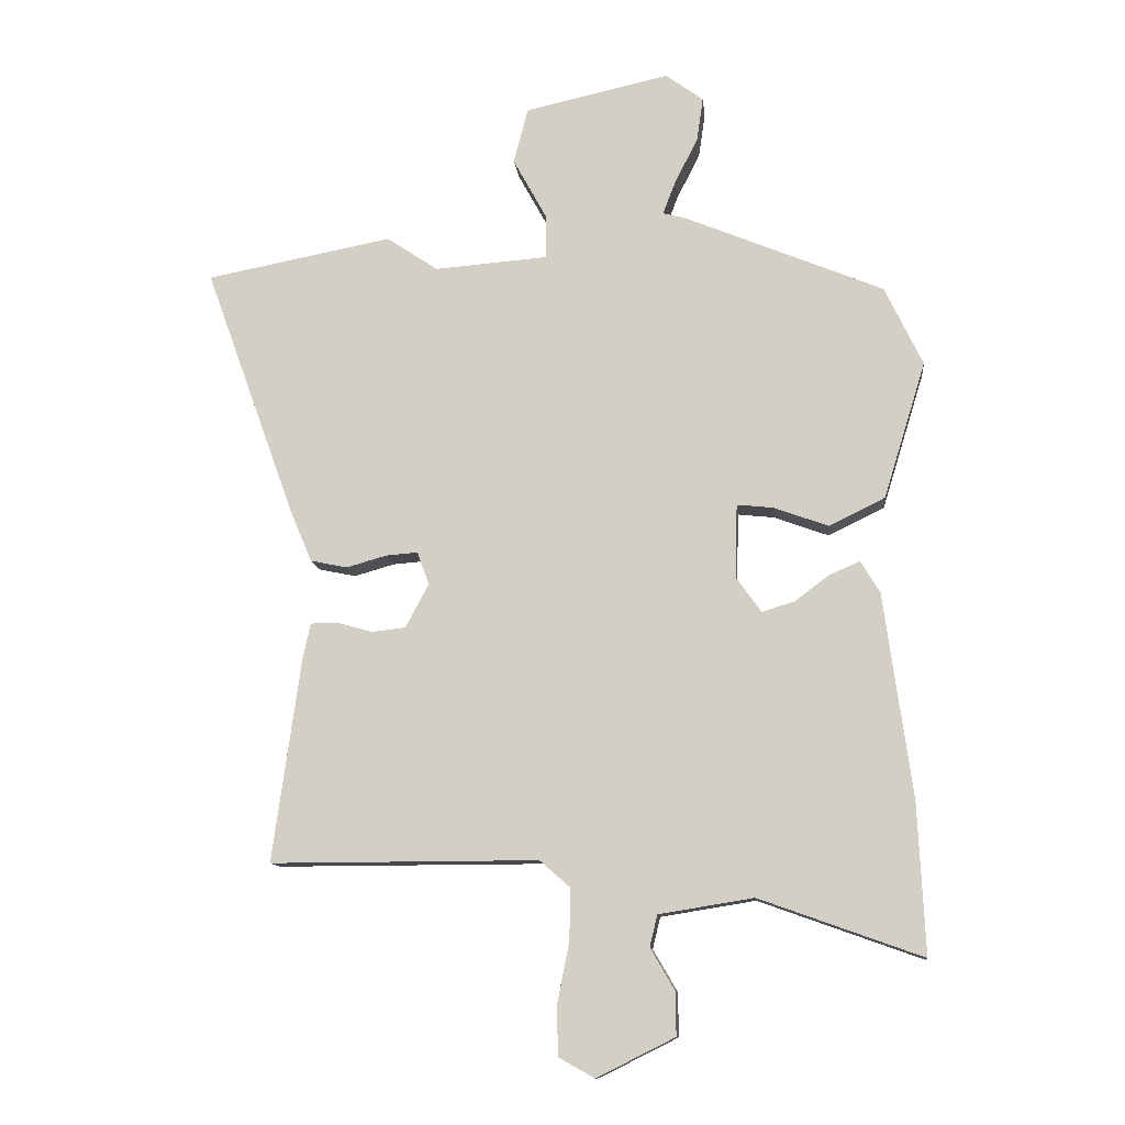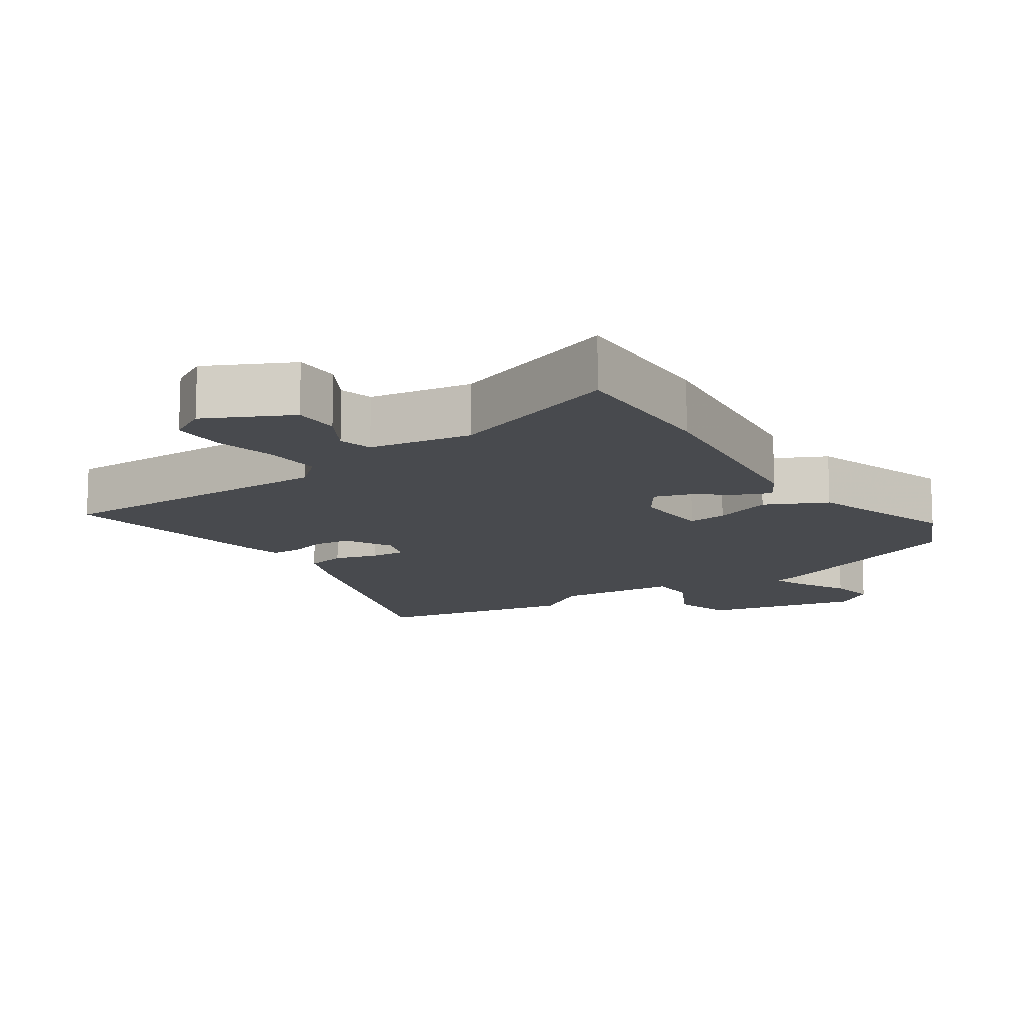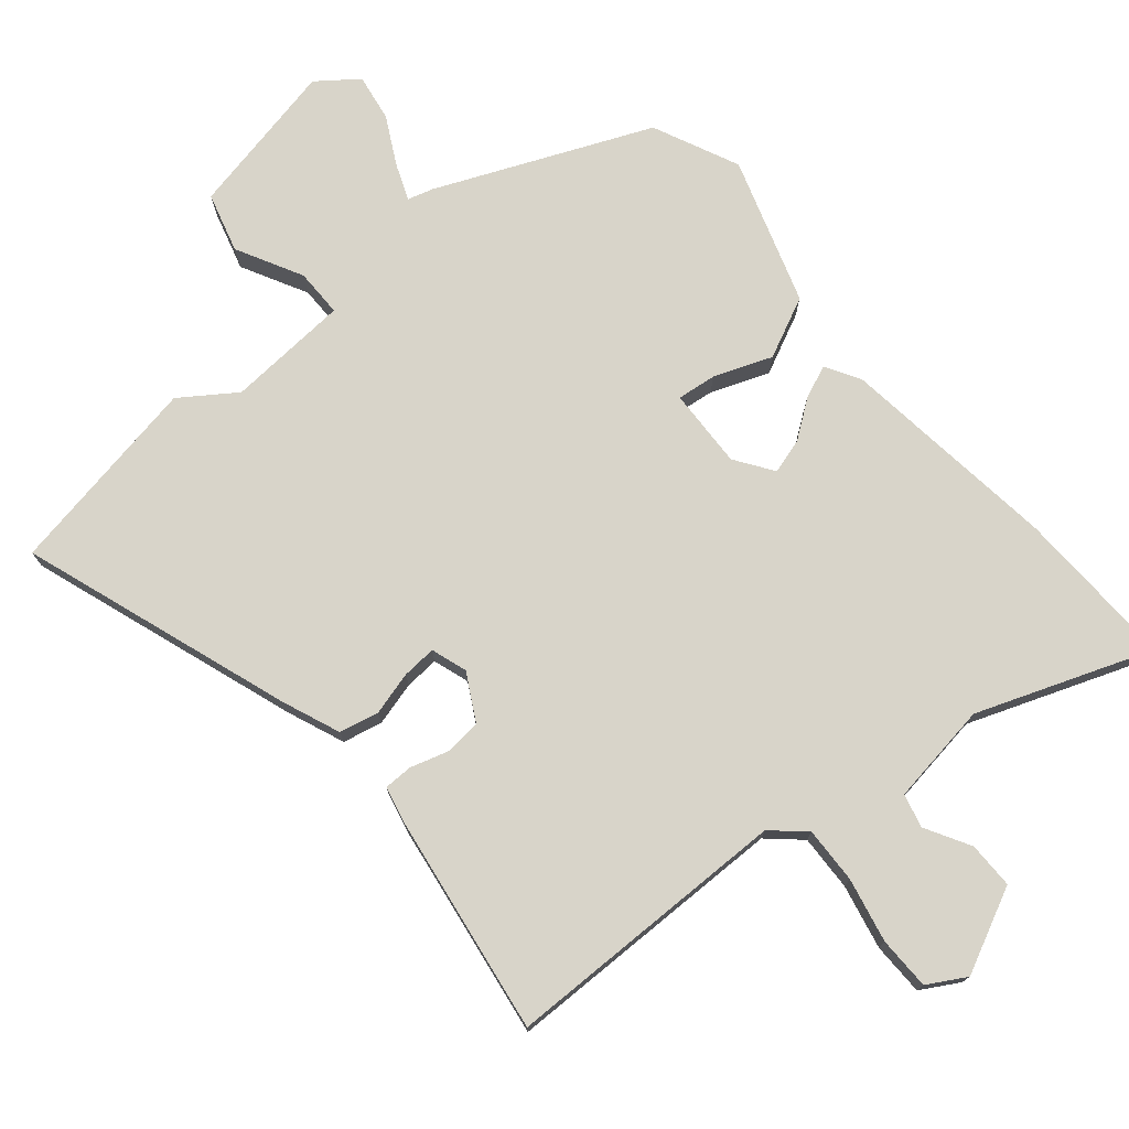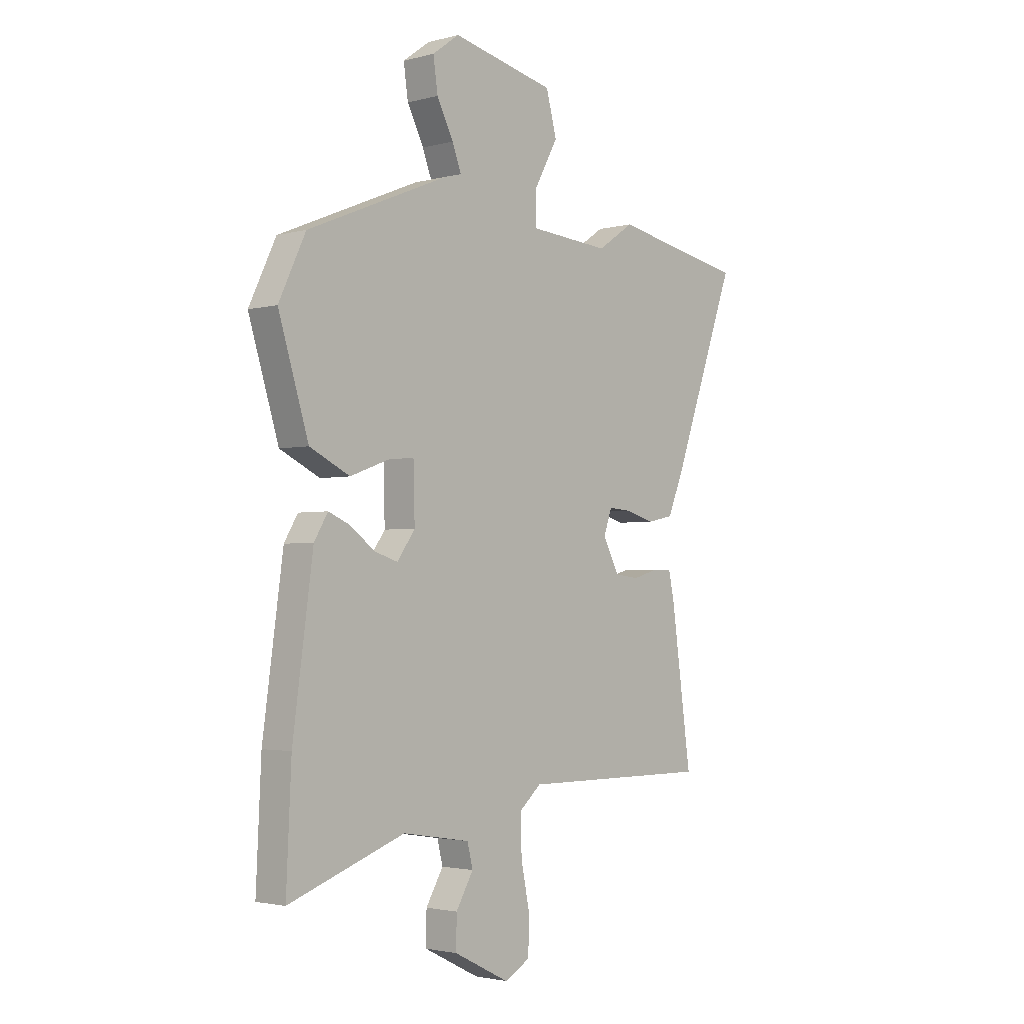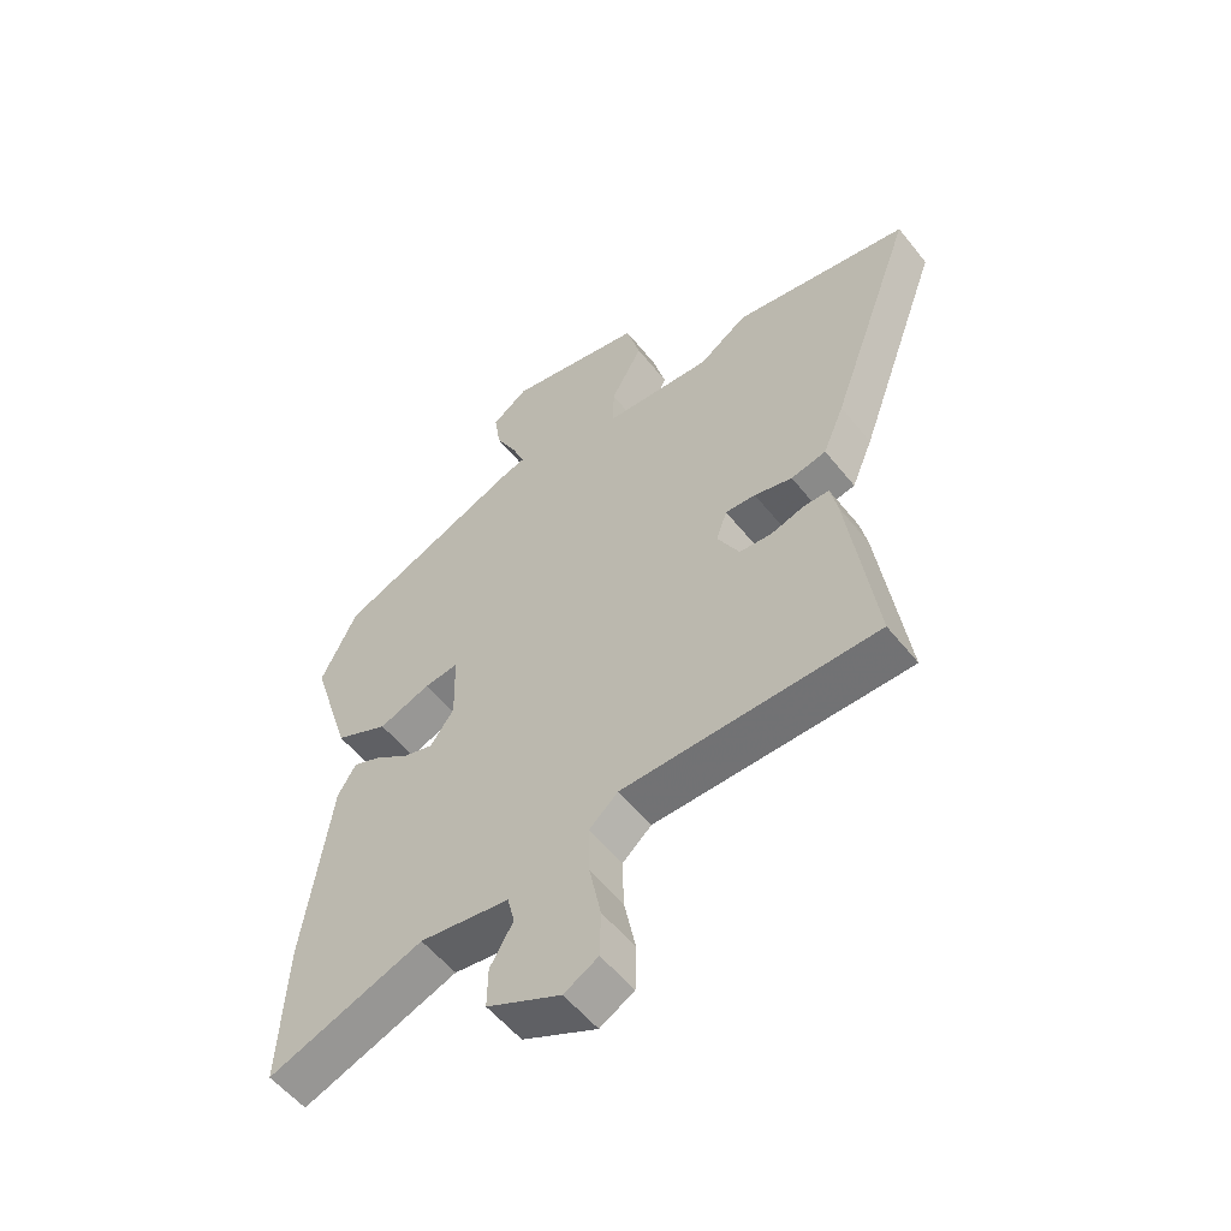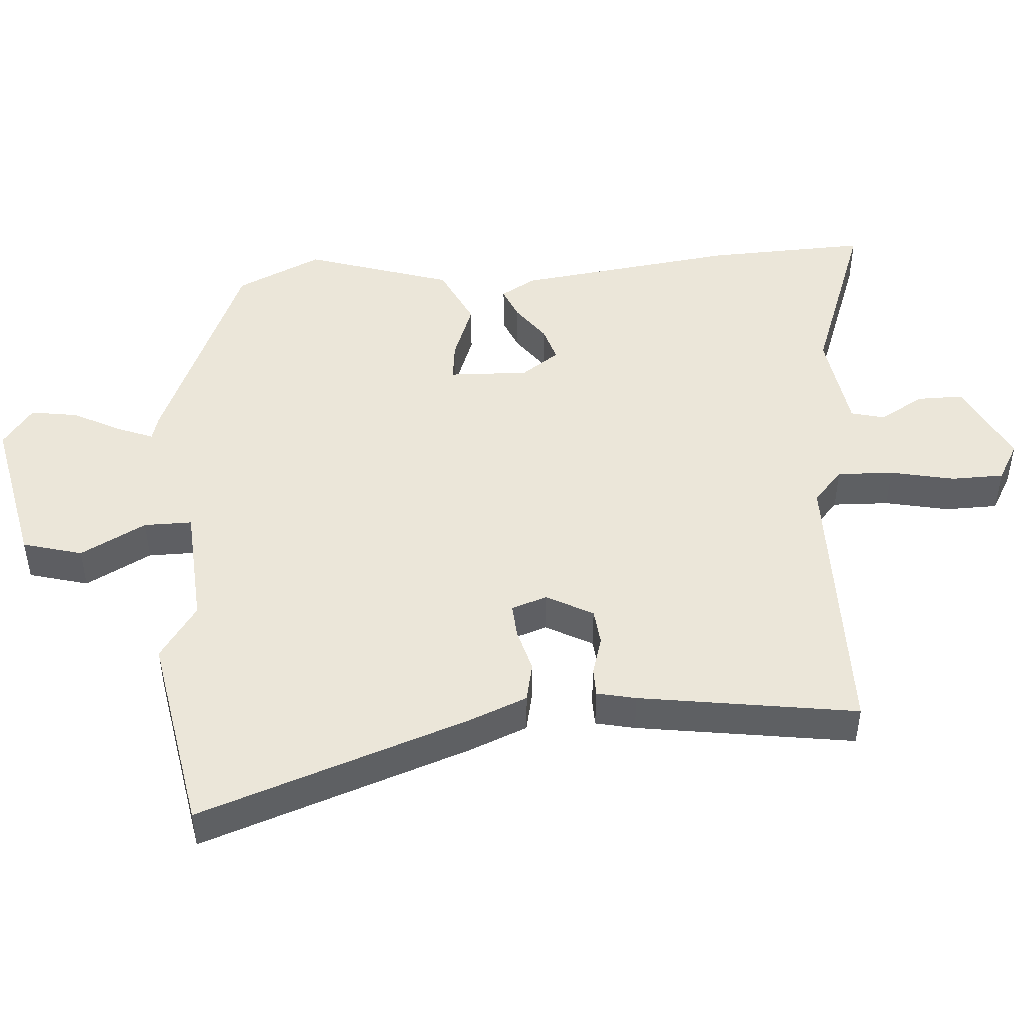
<metadata>
{"format":"obj","ext":"obj","renderer":"f3d","projection":"perspective","resolution":1024,"background":"white","views":[{"elev":-11.6,"azim":-174.1,"up":"+Z"},{"elev":-12.9,"azim":-145.7,"up":"+Y"},{"elev":75.1,"azim":140.7,"up":"+Y"},{"elev":-2.5,"azim":-47.6,"up":"+Z"},{"elev":-55.7,"azim":38.1,"up":"+Z"},{"elev":47.3,"azim":86.4,"up":"+Y"}]}
</metadata>
<code>
v -0.506 0.07 -0.623
v -0.495 0.07 -0.388
v -0.451 0.07 -0.067
v -0.421 0.07 -0.017
v -0.374 0.07 -0.037
v -0.319 0.07 -0.078
v -0.268 0.07 -0.094
v -0.229 0.07 -0.039
v -0.232 0.07 0.077
v -0.289 0.07 0.071
v -0.374 0.07 0.04
v -0.462 0.07 0.083
v -0.528 0.07 0.297
v -0.469 0.07 0.421
v -0.158 0.07 0.55
v -0.121 0.07 0.56
v -0.141 0.07 0.612
v -0.177 0.07 0.683
v -0.187 0.07 0.752
v -0.128 0.07 0.795
v 0.098 0.07 0.745
v 0.121 0.07 0.658
v 0.069 0.07 0.563
v 0.068 0.07 0.493
v 0.246 0.07 0.479
v 0.326 0.07 0.533
v 0.618 0.07 0.477
v 0.477 0.07 0.086
v 0.442 0.07 0.002
v 0.384 0.07 -0.01
v 0.321 0.07 0.008
v 0.271 0.07 0.012
v 0.253 0.07 -0.04
v 0.289 0.07 -0.108
v 0.342 0.07 -0.114
v 0.398 0.07 -0.098
v 0.44 0.07 -0.099
v 0.452 0.07 -0.156
v 0.496 0.07 -0.474
v 0.077 0.07 -0.473
v 0.029 0.07 -0.515
v 0.031 0.07 -0.597
v 0.05 0.07 -0.691
v 0.048 0.07 -0.768
v -0.008 0.07 -0.799
v -0.13 0.07 -0.738
v -0.129 0.07 -0.67
v -0.091 0.07 -0.605
v -0.103 0.07 -0.556
v -0.251 0.07 -0.532
v -0.506 0 -0.623
v -0.495 0 -0.388
v -0.451 0 -0.067
v -0.421 0 -0.017
v -0.374 0 -0.037
v -0.319 0 -0.078
v -0.268 0 -0.094
v -0.229 0 -0.039
v -0.232 0 0.077
v -0.289 0 0.071
v -0.374 0 0.04
v -0.462 0 0.083
v -0.528 0 0.297
v -0.469 0 0.421
v -0.158 0 0.55
v -0.121 0 0.56
v -0.141 0 0.612
v -0.177 0 0.683
v -0.187 0 0.752
v -0.128 0 0.795
v 0.098 0 0.745
v 0.121 0 0.658
v 0.069 0 0.563
v 0.068 0 0.493
v 0.246 0 0.479
v 0.326 0 0.533
v 0.618 0 0.477
v 0.477 0 0.086
v 0.442 0 0.002
v 0.384 0 -0.01
v 0.321 0 0.008
v 0.271 0 0.012
v 0.253 0 -0.04
v 0.289 0 -0.108
v 0.342 0 -0.114
v 0.398 0 -0.098
v 0.44 0 -0.099
v 0.452 0 -0.156
v 0.496 0 -0.474
v 0.077 0 -0.473
v 0.029 0 -0.515
v 0.031 0 -0.597
v 0.05 0 -0.691
v 0.048 0 -0.768
v -0.008 0 -0.799
v -0.13 0 -0.738
v -0.129 0 -0.67
v -0.091 0 -0.605
v -0.103 0 -0.556
v -0.251 0 -0.532
f 45 46 47 48
f 45 48 49
f 42 43 44 45
f 41 42 45 49
f 40 41 49 50
f 38 39 40
f 35 36 37 38
f 34 35 38 40
f 33 34 40 50
f 28 29 30 31
f 28 31 32
f 25 26 27 28
f 24 25 28 32
f 20 21 22 23
f 20 23 24
f 17 18 19 20
f 16 17 20 24
f 10 11 12 13
f 9 10 13 14
f 3 4 5 6
f 3 6 7
f 2 3 7
f 1 2 7
f 50 1 7 8
f 32 33 50 8
f 9 14 15 16
f 16 24 32
f 8 9 16 32
f 98 97 96 95
f 99 98 95
f 95 94 93 92
f 99 95 92 91
f 100 99 91 90
f 90 89 88
f 88 87 86 85
f 90 88 85 84
f 100 90 84 83
f 81 80 79 78
f 82 81 78
f 78 77 76 75
f 82 78 75 74
f 73 72 71 70
f 74 73 70
f 70 69 68 67
f 74 70 67 66
f 63 62 61 60
f 64 63 60 59
f 56 55 54 53
f 57 56 53
f 57 53 52
f 57 52 51
f 58 57 51 100
f 58 100 83 82
f 66 65 64 59
f 82 74 66
f 82 66 59 58
f 1 51 52 2
f 2 52 53 3
f 3 53 54 4
f 4 54 55 5
f 5 55 56 6
f 6 56 57 7
f 7 57 58 8
f 8 58 59 9
f 9 59 60 10
f 10 60 61 11
f 11 61 62 12
f 12 62 63 13
f 13 63 64 14
f 14 64 65 15
f 15 65 66 16
f 16 66 67 17
f 17 67 68 18
f 18 68 69 19
f 19 69 70 20
f 20 70 71 21
f 21 71 72 22
f 22 72 73 23
f 23 73 74 24
f 24 74 75 25
f 25 75 76 26
f 26 76 77 27
f 27 77 78 28
f 28 78 79 29
f 29 79 80 30
f 30 80 81 31
f 31 81 82 32
f 32 82 83 33
f 33 83 84 34
f 34 84 85 35
f 35 85 86 36
f 36 86 87 37
f 37 87 88 38
f 38 88 89 39
f 39 89 90 40
f 40 90 91 41
f 41 91 92 42
f 42 92 93 43
f 43 93 94 44
f 44 94 95 45
f 45 95 96 46
f 46 96 97 47
f 47 97 98 48
f 48 98 99 49
f 49 99 100 50
f 50 100 51 1

</code>
